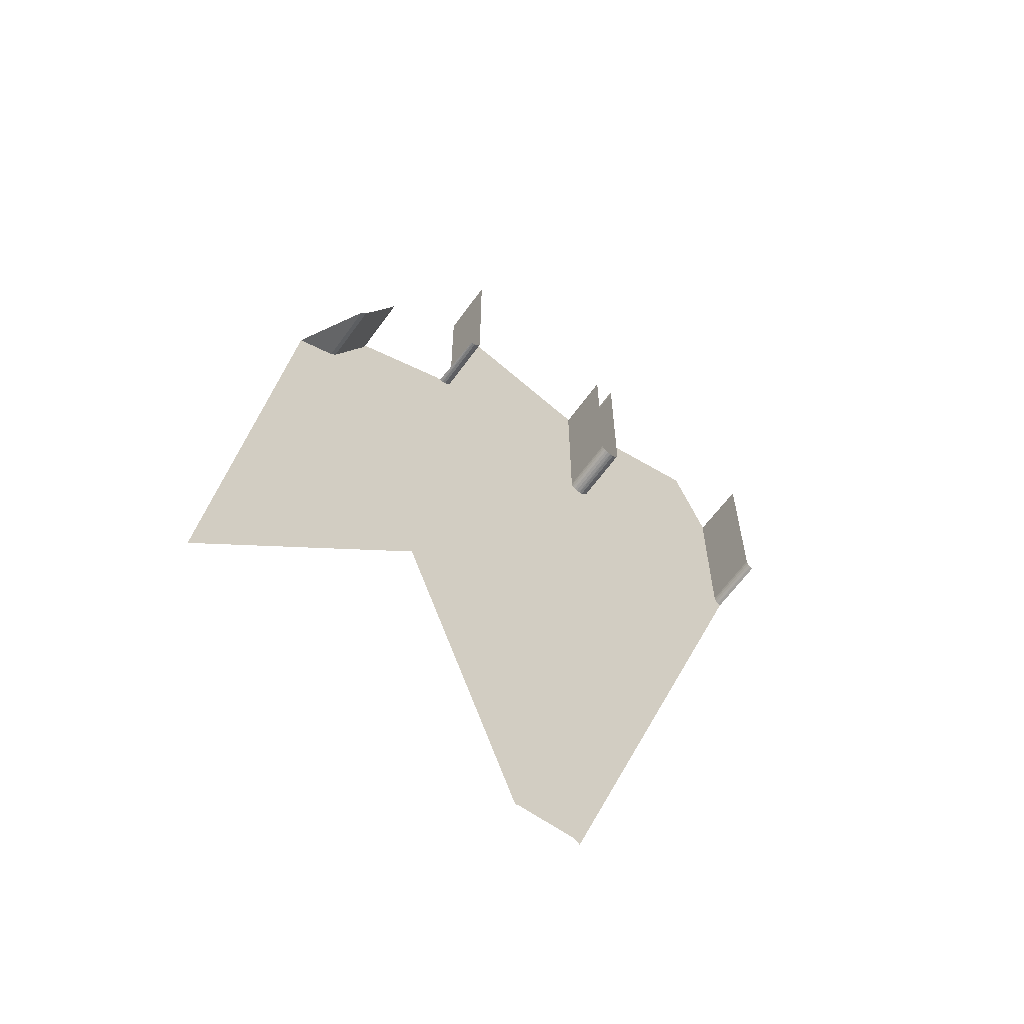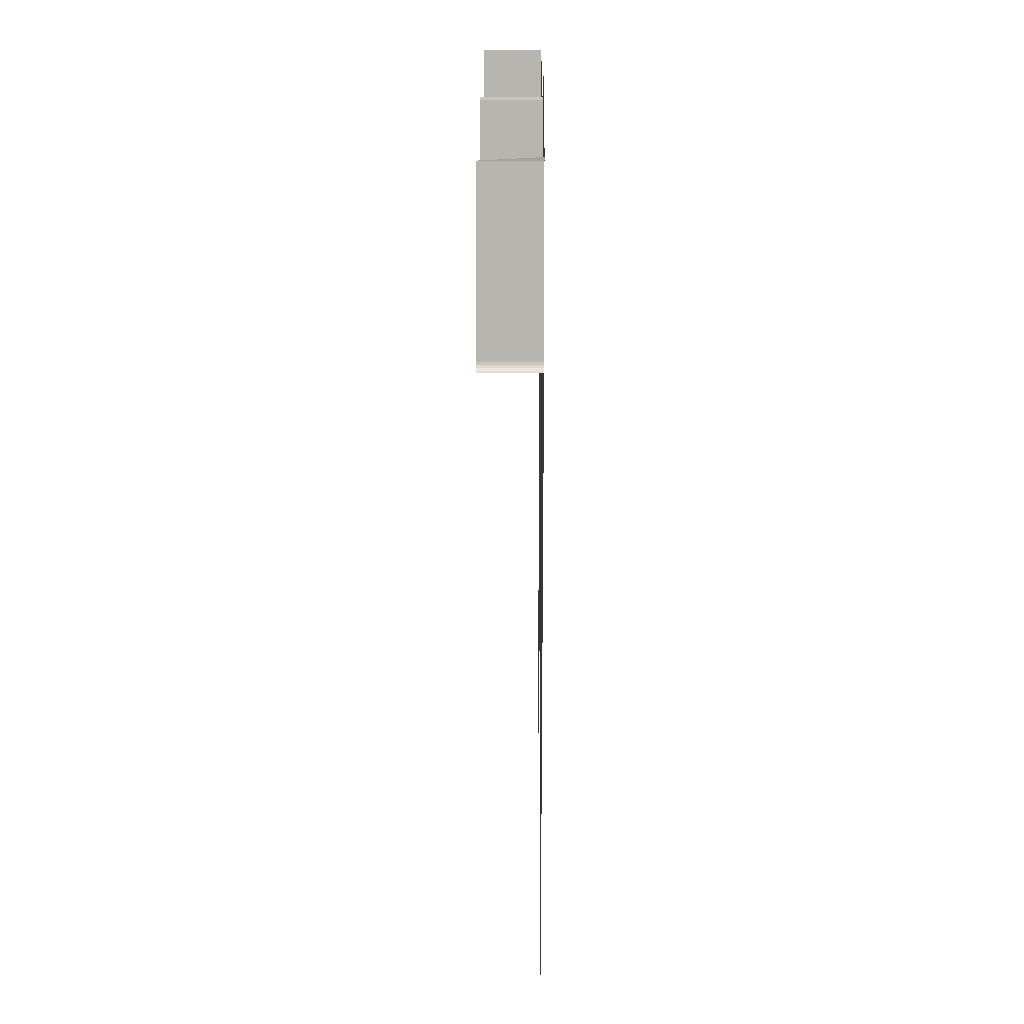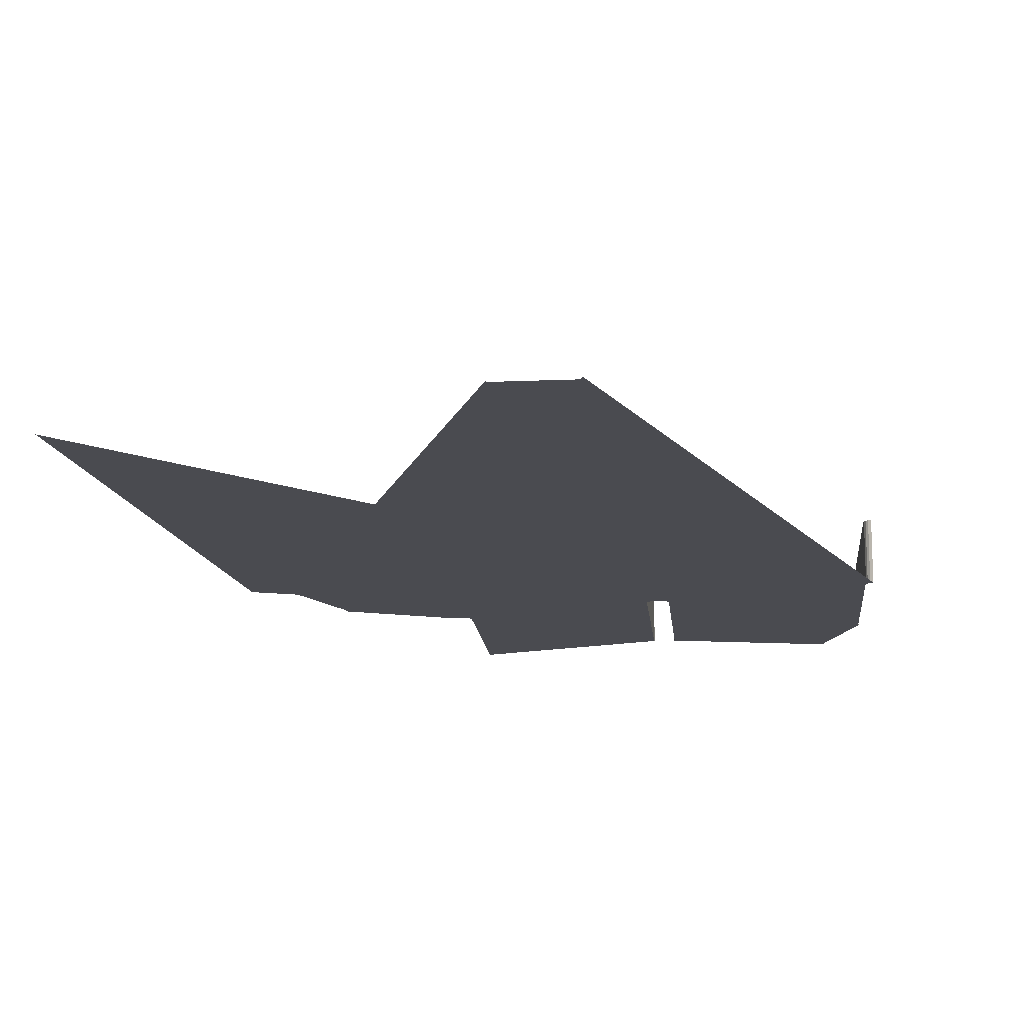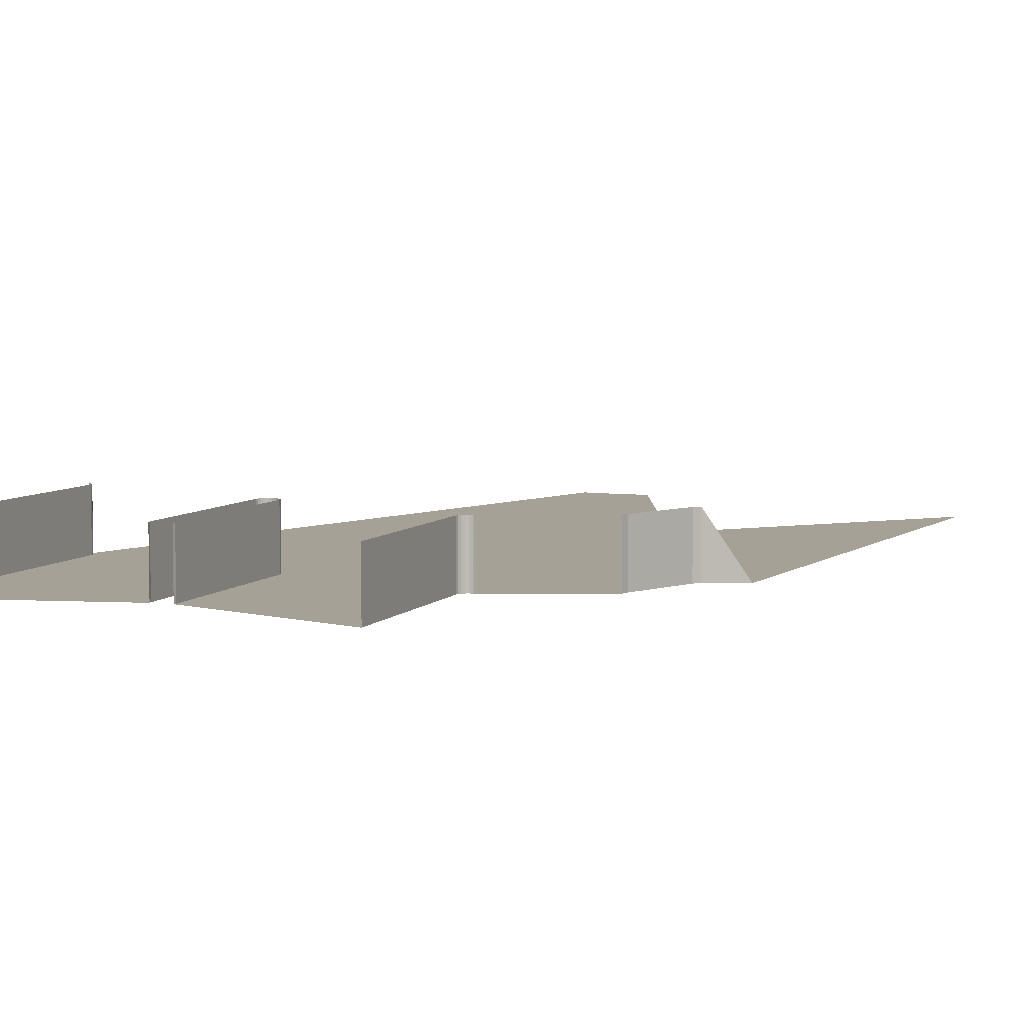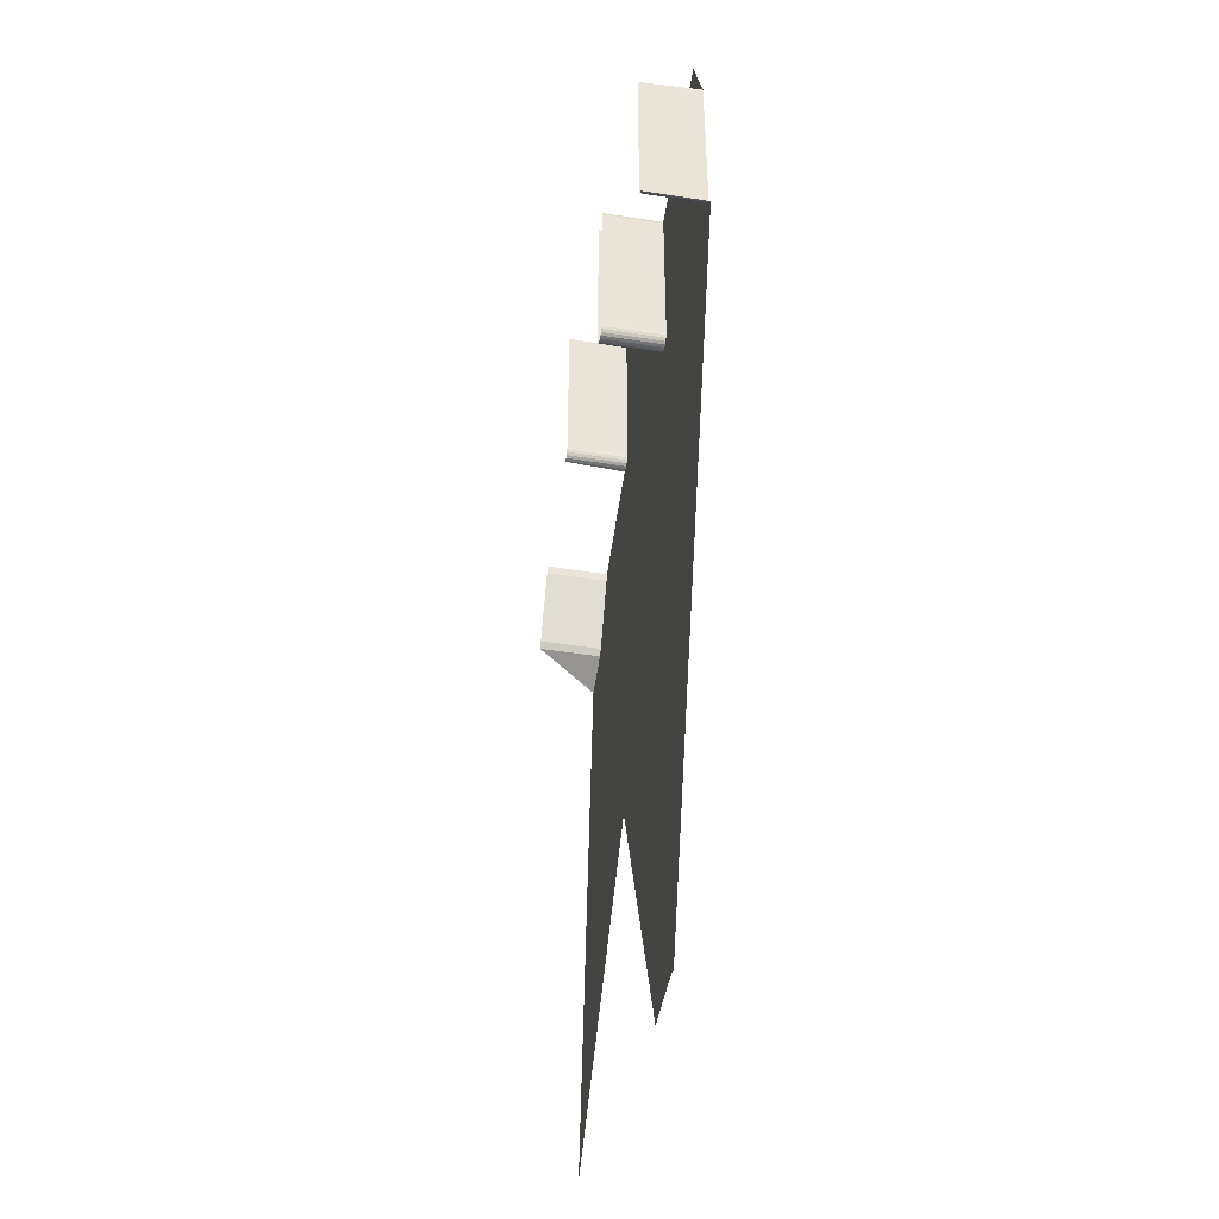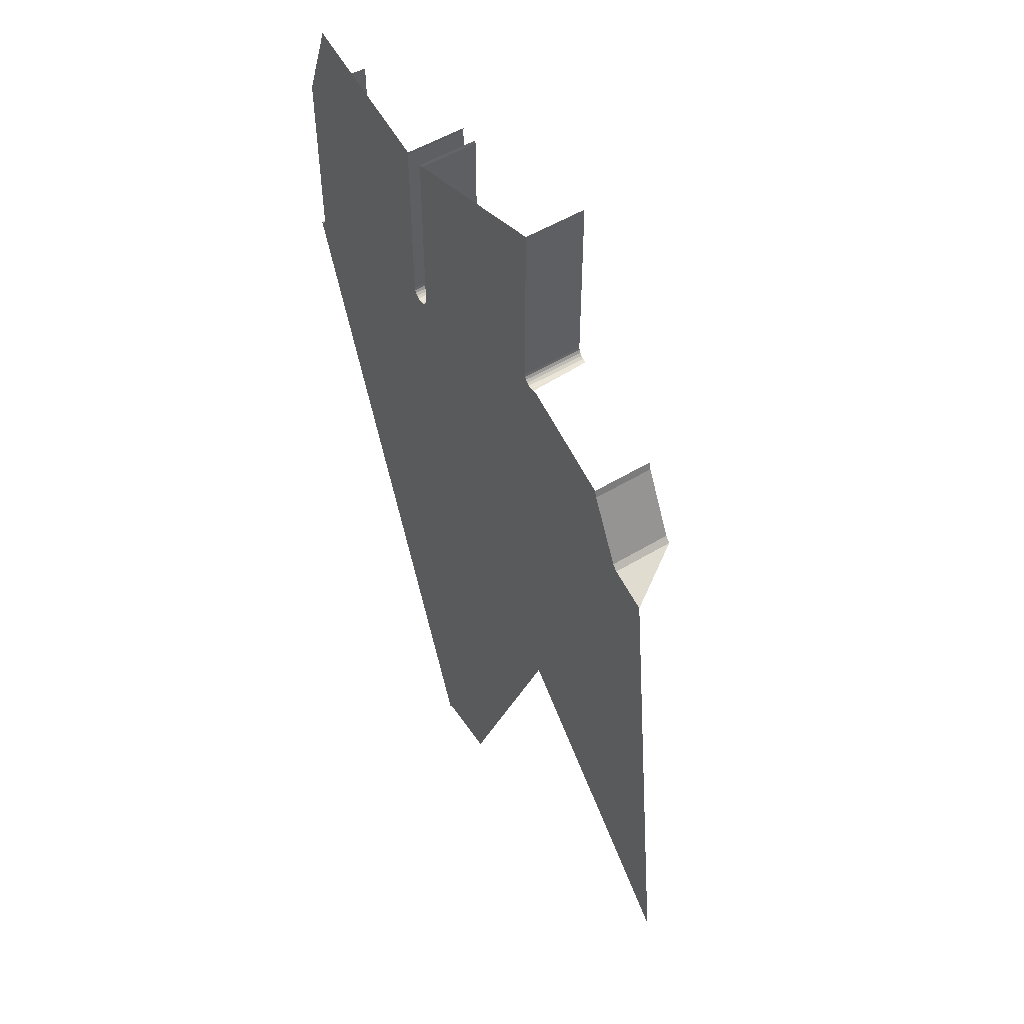
<metadata>
{"format":"obj","ext":"obj","renderer":"f3d","projection":"perspective","resolution":1024,"background":"white","views":[{"elev":-62.9,"azim":-35.7,"up":"+Y"},{"elev":8.8,"azim":90.3,"up":"+Y"},{"elev":-14.6,"azim":5.3,"up":"+Z"},{"elev":6.1,"azim":-159.5,"up":"+Z"},{"elev":-47.2,"azim":79.9,"up":"+Y"},{"elev":52.5,"azim":-123.1,"up":"+Y"}]}
</metadata>
<code>
o LM_L_LRO_Playfield
v 324.2 314.8 -1.725e-06
v 305.8 176.7 -0
v 307.4 177.3 -0
v 331.9 176.5 -0
v 332.5 174.9 -0
v 339.3 315.3 -1.725e-06
v 307.4 177.3 -0
v 330.2 177.3 -0
v 324.9 315.1 -1.725e-06
v 330.2 177.3 -0
v 331.9 176.5 -0
v 338.3 315.1 -1.725e-06
v 376.3 302.7 -1.725e-06
v 332.5 174.9 -0
v 376.8 302.5 -1.725e-06
v 323.3 314.9 -1.725e-06
v 257.4 303.3 -0
v 305.8 176.7 -0
v 376.3 302.7 -1.725e-06
v 339.3 315.3 -1.725e-06
v 332.5 174.9 -0
v 323.9 314.8 -1.725e-06
v 305.8 176.7 -0
v 324.2 314.8 -1.725e-06
v 323.3 314.9 -1.725e-06
v 305.8 176.7 -0
v 323.9 314.8 -1.725e-06
v 307.4 177.3 -0
v 324.9 315.1 -1.725e-06
v 324.2 314.8 -1.725e-06
v 330.2 177.3 -0
v 336.3 315.1 -1.725e-06
v 324.9 315.1 -1.725e-06
v 338.3 315.1 -1.725e-06
v 331.9 176.5 -0
v 338.8 315.5 -1.725e-06
v 336.3 315.1 -1.725e-06
v 330.2 177.3 -0
v 336.9 315.2 -1.725e-06
v 338.3 315.1 -1.725e-06
v 337.5 315.5 -1.725e-06
v 330.2 177.3 -0
v 336.9 315.2 -1.725e-06
v 330.2 177.3 -0
v 337.5 315.5 -1.725e-06
v 339 316.1 -1.725e-06
v 331.9 176.5 -0
v 339.3 315.3 -1.725e-06
v 338.8 315.5 -1.725e-06
v 331.9 176.5 -0
v 339 316.1 -1.725e-06
v 257.4 303.3 -0
v 209 429.9 -0
v 170.9 215.2 -0
v 194.2 424.5 -0
v 257.4 303.3 -0
v 323.3 314.9 -1.725e-06
v 209 429.9 -0
v 376.3 302.7 -1.725e-06
v 376.8 302.5 -1.725e-06
v 421.2 430 -3.451e-06
v 376.3 302.7 -1.725e-06
v 420.1 430.5 -3.451e-06
v 339.3 315.3 -1.725e-06
v 324.2 314.8 -1.725e-06
v 342 452.9 -3.451e-06
v 323.9 314.8 -1.725e-06
v 323.3 314.9 -1.725e-06
v 323.9 314.8 -1.725e-06
v 342 452.9 -3.451e-06
v 324.9 315.1 -1.725e-06
v 342.5 452.9 -3.451e-06
v 324.2 314.8 -1.725e-06
v 336.3 315.1 -1.725e-06
v 342.5 452.9 -3.451e-06
v 324.9 315.1 -1.725e-06
v 342.5 452.9 -3.451e-06
v 343.7 453.1 -3.451e-06
v 338.3 315.1 -1.725e-06
v 344.8 453.7 -3.451e-06
v 337.5 315.5 -1.725e-06
v 338.8 315.5 -1.725e-06
v 344.8 453.7 -3.451e-06
v 338.3 315.1 -1.725e-06
v 339 316.1 -1.725e-06
v 345.6 454.5 -3.451e-06
v 338.8 315.5 -1.725e-06
v 339.3 315.3 -1.725e-06
v 346.2 455.6 -3.451e-06
v 339 316.1 -1.725e-06
v 421.2 430 -3.451e-06
v 420.1 430.5 -3.451e-06
v 323.3 314.9 -1.725e-06
v 340.8 453.1 -3.451e-06
v 209 429.9 -0
v 211 432.1 23.53
v 209 429.9 23.53
v 209 429.9 -0
v 420.1 430.5 -3.451e-06
v 346.2 455.6 -3.451e-06
v 339.3 315.3 -1.725e-06
v 209 429.9 -0
v 209 429.9 23.53
v 194.2 424.5 -0
v 324.2 314.8 -1.725e-06
v 342.5 452.9 -3.451e-06
v 342 452.9 -3.451e-06
v 342 452.9 -3.451e-06
v 340.8 453.1 -3.451e-06
v 323.3 314.9 -1.725e-06
v 336.9 315.2 -1.725e-06
v 343.7 453.1 -3.451e-06
v 342.5 452.9 -3.451e-06
v 337.5 315.5 -1.725e-06
v 344.8 453.7 -3.451e-06
v 343.7 453.1 -3.451e-06
v 338.8 315.5 -1.725e-06
v 345.6 454.5 -3.451e-06
v 344.8 453.7 -3.451e-06
v 339 316.1 -1.725e-06
v 346.2 455.6 -3.451e-06
v 345.6 454.5 -3.451e-06
v 211 432.1 -0
v 223.4 457.9 23.53
v 211 432.1 23.53
v 211 432.1 -0
v 421.2 430 23.53
v 420.1 430.5 23.53
v 420.1 430.5 -3.451e-06
v 420.1 430.5 23.53
v 419.3 431.4 23.53
v 419.3 431.4 -3.451e-06
v 419.3 431.4 23.53
v 418.7 432.5 23.53
v 418.7 432.5 -3.451e-06
v 418.7 432.5 23.53
v 418.5 433.6 23.53
v 418.5 433.6 -3.451e-06
v 421.2 430 -3.451e-06
v 421.2 430 23.53
v 420.1 430.5 -3.451e-06
v 420.1 430.5 -3.451e-06
v 420.1 430.5 23.53
v 419.3 431.4 -3.451e-06
v 419.3 431.4 -3.451e-06
v 419.3 431.4 23.53
v 418.7 432.5 -3.451e-06
v 418.7 432.5 -3.451e-06
v 418.7 432.5 23.53
v 418.5 433.6 -3.451e-06
v 223.4 457.9 -0
v 223.4 457.9 23.53
v 211 432.1 -0
v 224.3 460.8 23.53
v 223.4 457.9 23.53
v 223.4 457.9 -0
v 340.8 453.1 -3.451e-06
v 211 432.1 -0
v 209 429.9 -0
v 342.5 452.9 23.53
v 342 452.9 23.53
v 342 452.9 -3.451e-06
v 342 452.9 23.53
v 340.8 453.1 23.53
v 340.8 453.1 -3.451e-06
v 343.7 453.1 23.53
v 342.5 452.9 23.53
v 342.5 452.9 -3.451e-06
v 340.8 453.1 23.53
v 339.7 453.7 23.53
v 339.7 453.7 -3.451e-06
v 344.8 453.7 23.53
v 343.7 453.1 23.53
v 343.7 453.1 -3.451e-06
v 339.7 453.7 23.53
v 338.9 454.5 23.53
v 338.9 454.5 -3.451e-06
v 345.6 454.5 23.53
v 344.8 453.7 23.53
v 344.8 453.7 -3.451e-06
v 338.9 454.5 23.53
v 338.3 455.6 23.53
v 338.3 455.6 -3.451e-06
v 346.2 455.6 23.53
v 345.6 454.5 23.53
v 345.6 454.5 -3.451e-06
v 338.3 455.6 23.53
v 338.1 456.8 23.53
v 338.1 456.8 -3.451e-06
v 346.4 456.8 23.53
v 346.2 455.6 23.53
v 346.2 455.6 -3.451e-06
v 224.3 460.8 -0
v 224.3 460.8 23.53
v 223.4 457.9 -0
v 420.1 430.5 -3.451e-06
v 419.3 431.4 -3.451e-06
v 346.2 455.6 -3.451e-06
v 418.7 432.5 -3.451e-06
v 418.5 433.6 -3.451e-06
v 340.8 453.1 -3.451e-06
v 339.7 453.7 -3.451e-06
v 211 432.1 -0
v 342.5 452.9 -3.451e-06
v 342 452.9 -3.451e-06
v 342 452.9 23.53
v 340.8 453.1 -3.451e-06
v 343.7 453.1 -3.451e-06
v 343.7 453.1 23.53
v 342.5 452.9 -3.451e-06
v 340.8 453.1 -3.451e-06
v 340.8 453.1 23.53
v 339.7 453.7 -3.451e-06
v 339.7 453.7 -3.451e-06
v 338.9 454.5 -3.451e-06
v 211 432.1 -0
v 344.8 453.7 -3.451e-06
v 344.8 453.7 23.53
v 343.7 453.1 -3.451e-06
v 339.7 453.7 -3.451e-06
v 345.6 454.5 -3.451e-06
v 338.9 454.5 -3.451e-06
v 338.9 454.5 23.53
v 338.3 455.6 -3.451e-06
v 346.2 455.6 -3.451e-06
v 346.2 455.6 23.53
v 345.6 454.5 -3.451e-06
v 338.3 455.6 -3.451e-06
v 338.3 455.6 23.53
v 338.1 456.8 -3.451e-06
v 265.3 476 -3.451e-06
v 223.4 457.9 -0
v 211 432.1 -0
v 346.4 456.8 -3.451e-06
v 346.4 456.8 23.53
v 346.2 455.6 -3.451e-06
v 338.9 454.5 -3.451e-06
v 266.9 476.2 -3.451e-06
v 211 432.1 -0
v 418.5 433.6 -3.451e-06
v 418.5 433.6 23.53
v 418.5 502.5 -3.451e-06
v 346.4 456.8 -3.451e-06
v 265.8 476 23.53
v 265.3 476 23.53
v 265.3 476 -3.451e-06
v 266.9 476.2 23.53
v 265.8 476 23.53
v 265.8 476 -3.451e-06
v 268 476.7 23.53
v 266.9 476.2 23.53
v 266.9 476.2 -3.451e-06
v 268.9 477.6 23.53
v 268 476.7 23.53
v 268 476.7 -3.451e-06
v 269.4 478.7 23.53
v 268.9 477.6 23.53
v 268.9 477.6 -3.451e-06
v 265.8 476 -3.451e-06
v 265.3 476 -3.451e-06
v 211 432.1 -0
v 266.9 476.2 -3.451e-06
v 265.8 476 -3.451e-06
v 211 432.1 -0
v 269.6 479.9 23.53
v 269.4 478.7 23.53
v 269.4 478.7 -3.451e-06
v 263 476.7 -3.451e-06
v 224.3 460.8 -0
v 223.4 457.9 -0
v 265.3 476 -3.451e-06
v 265.3 476 23.53
v 264.1 476.2 -3.451e-06
v 265.8 476 -3.451e-06
v 338.9 454.5 -3.451e-06
v 338.3 455.6 -3.451e-06
v 266.9 476.2 -3.451e-06
v 346.4 525.7 23.53
v 346.4 456.8 23.53
v 346.4 456.8 -3.451e-06
v 266.9 476.2 -3.451e-06
v 266.9 476.2 23.53
v 265.8 476 -3.451e-06
v 268 476.7 -3.451e-06
v 268 476.7 23.53
v 266.9 476.2 -3.451e-06
v 338.1 456.8 -3.451e-06
v 268.9 477.6 -3.451e-06
v 268.9 477.6 -3.451e-06
v 265.3 476 -3.451e-06
v 264.1 476.2 -3.451e-06
v 223.4 457.9 -0
v 264.1 476.2 -3.451e-06
v 263 476.7 -3.451e-06
v 223.4 457.9 -0
v 269.4 478.7 -3.451e-06
v 269.4 478.7 23.53
v 268.9 477.6 -3.451e-06
v 418.5 433.6 23.53
v 418.5 502.5 23.53
v 418.5 502.5 -3.451e-06
v 269.6 479.9 -3.451e-06
v 269.6 479.9 23.53
v 269.4 478.7 -3.451e-06
v 268 476.7 -3.451e-06
v 418.5 502.5 -3.451e-06
v 269.4 478.7 -3.451e-06
v 269.6 479.9 -3.451e-06
v 338.1 456.8 -3.451e-06
v 338.1 456.8 23.53
v 338.1 525.7 -3.451e-06
v 269.6 548.7 23.53
v 269.6 479.9 23.53
v 269.6 479.9 -3.451e-06
v 338.1 456.8 23.53
v 338.1 525.7 23.53
v 338.1 525.7 -3.451e-06
v 338.1 525.7 -3.451e-06
v 346.4 525.7 -3.451e-06
v 418.5 502.5 -3.451e-06
v 418.5 502.5 23.53
v 418.7 503.7 -3.451e-06
v 346.4 525.7 -3.451e-06
v 338.1 525.7 23.53
v 338.3 526.8 23.53
v 338.3 526.8 -3.451e-06
v 346.2 526.8 23.53
v 346.4 525.7 23.53
v 346.4 525.7 -3.451e-06
v 269.6 548.7 -3.451e-06
v 269.6 548.7 23.53
v 269.6 479.9 -3.451e-06
v 269.6 548.7 -3.451e-06
v 338.1 525.7 -3.451e-06
v 338.1 525.7 23.53
v 338.3 526.8 -3.451e-06
v 346.2 526.8 -3.451e-06
v 346.2 526.8 23.53
v 346.4 525.7 -3.451e-06
v 418.7 503.7 -3.451e-06
v 405.5 539.8 -2.222e-06
v 418.5 502.5 -3.451e-06
v 346.4 525.7 -3.451e-06
v 418.5 502.5 -3.451e-06
v 405.5 539.8 -2.222e-06
v 338.3 526.8 -3.451e-06
v 346.2 526.8 -3.451e-06
v 346.4 525.7 -3.451e-06
v 405.5 539.8 -2.222e-06
f 3 2 1
f 6 5 4
f 9 8 7
f 12 11 10
f 15 14 13
f 18 17 16
f 21 20 19
f 24 23 22
f 27 26 25
f 30 29 28
f 33 32 31
f 36 35 34
f 39 38 37
f 42 41 40
f 45 44 43
f 48 47 46
f 51 50 49
f 54 53 52
f 55 53 54
f 58 57 56
f 61 60 59
f 64 63 62
f 67 66 65
f 70 69 68
f 73 72 71
f 76 75 74
f 37 77 39
f 43 78 45
f 81 80 79
f 84 83 82
f 87 86 85
f 90 89 88
f 92 91 13
f 95 94 93
f 98 97 96
f 101 100 99
f 104 103 102
f 107 106 105
f 110 109 108
f 113 112 111
f 116 115 114
f 119 118 117
f 122 121 120
f 98 96 123
f 126 125 124
f 129 128 127
f 132 131 130
f 135 134 133
f 138 137 136
f 141 140 139
f 144 143 142
f 147 146 145
f 150 149 148
f 153 152 151
f 156 155 154
f 159 158 157
f 162 161 160
f 165 164 163
f 168 167 166
f 171 170 169
f 174 173 172
f 177 176 175
f 180 179 178
f 183 182 181
f 186 185 184
f 189 188 187
f 192 191 190
f 195 194 193
f 198 197 196
f 197 198 199
f 199 198 200
f 203 202 201
f 162 160 204
f 207 206 205
f 210 209 208
f 213 212 211
f 216 215 214
f 219 218 217
f 177 175 220
f 180 178 221
f 224 223 222
f 227 226 225
f 230 229 228
f 233 232 231
f 236 235 234
f 239 238 237
f 242 241 240
f 198 243 200
f 246 245 244
f 249 248 247
f 252 251 250
f 255 254 253
f 258 257 256
f 261 260 259
f 264 263 262
f 267 266 265
f 270 269 268
f 273 272 271
f 246 244 274
f 277 276 275
f 280 279 278
f 283 282 281
f 286 285 284
f 288 287 276
f 255 253 289
f 292 291 290
f 295 294 293
f 298 297 296
f 301 300 299
f 304 303 302
f 277 305 276
f 305 288 276
f 200 243 306
f 288 307 287
f 307 308 287
f 311 310 309
f 314 313 312
f 317 316 315
f 308 318 287
f 280 278 319
f 322 321 320
f 243 323 306
f 326 325 324
f 329 328 327
f 332 331 330
f 308 333 318
f 336 335 334
f 339 338 337
f 342 341 340
f 345 344 343
f 333 346 318
f 349 348 347

</code>
